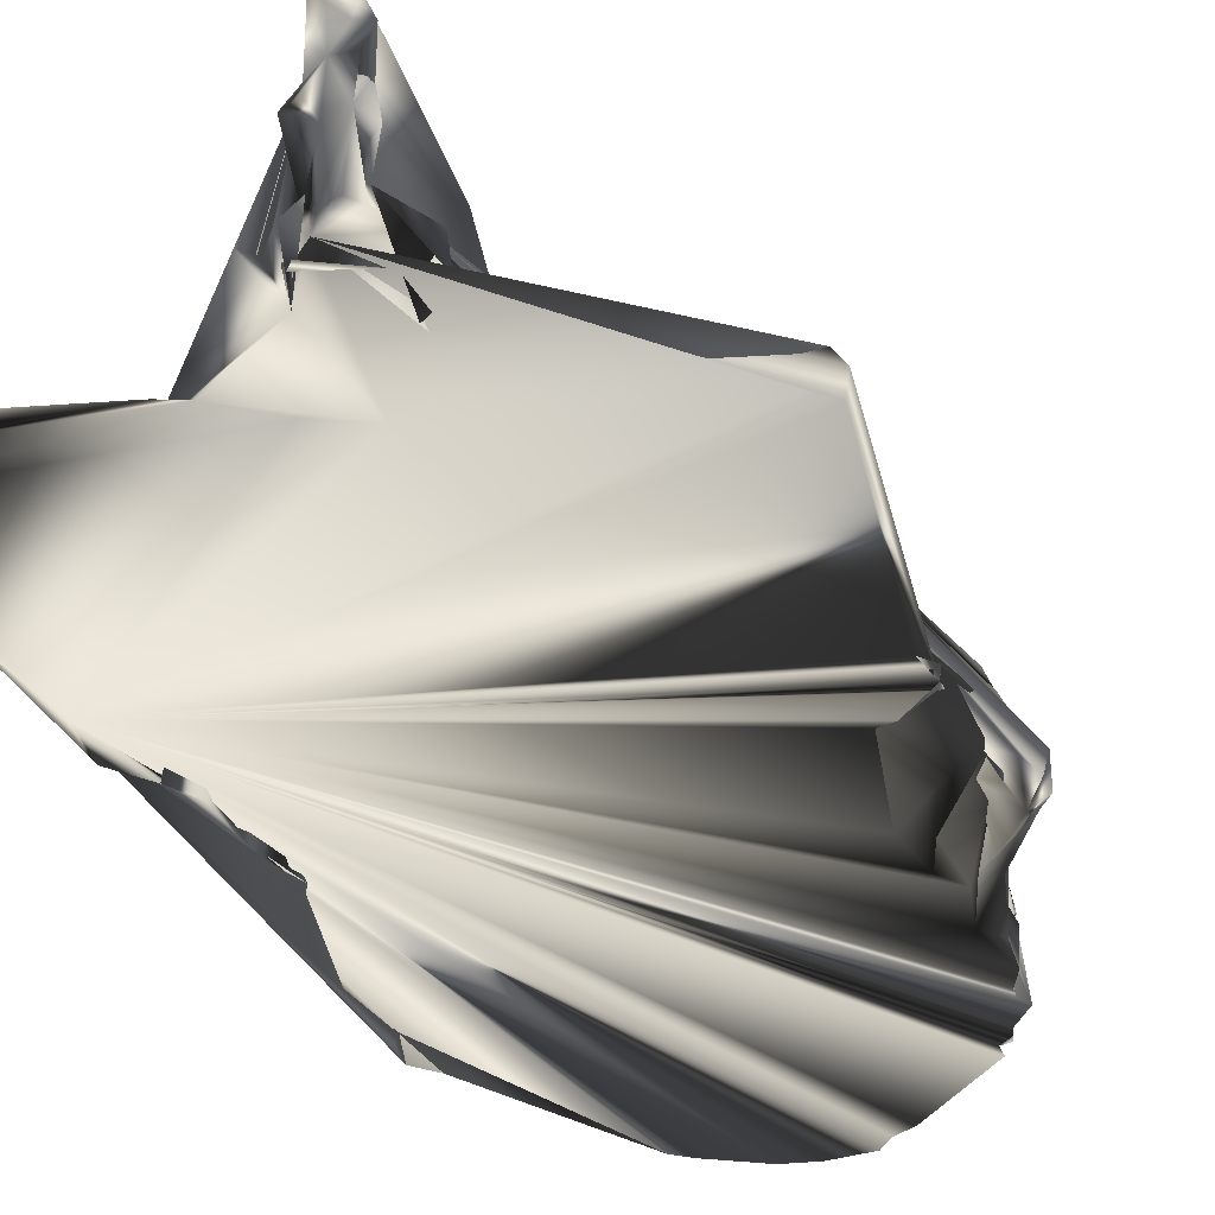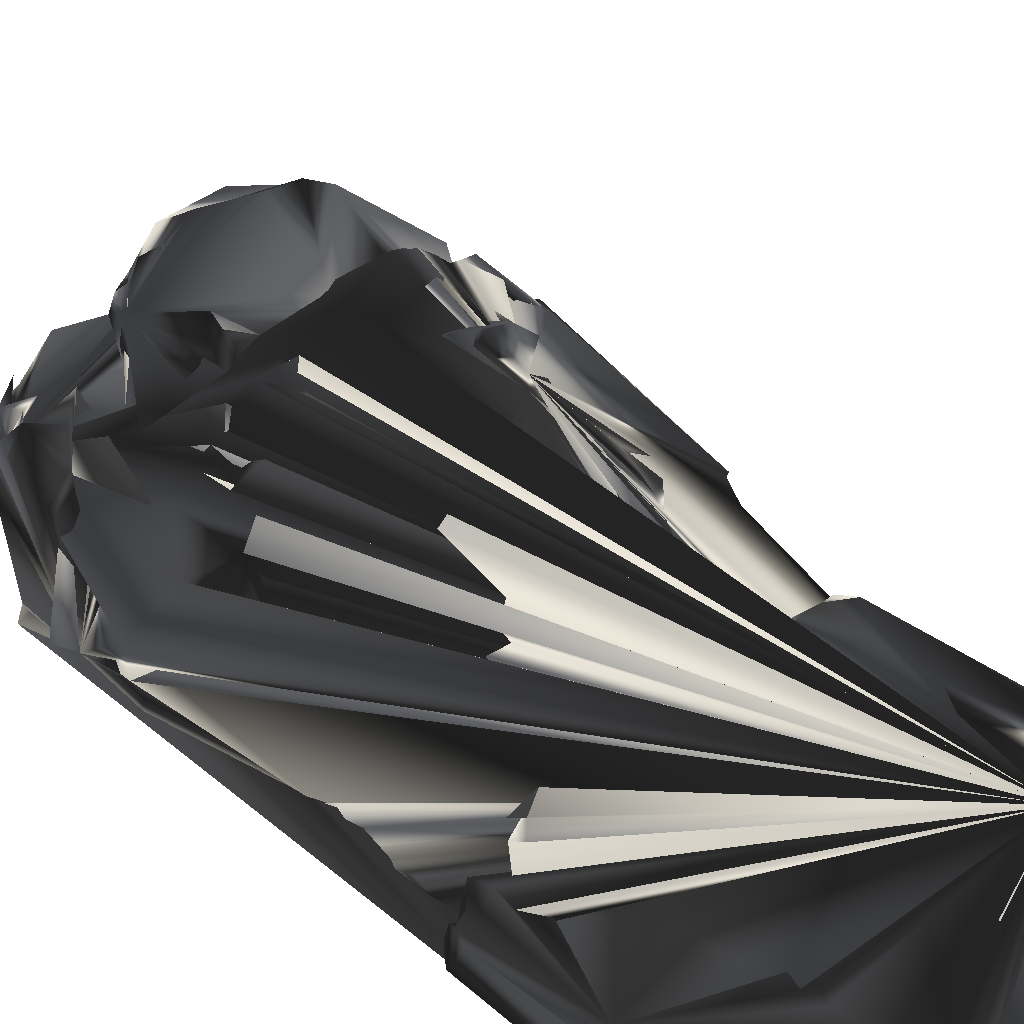
<metadata>
{"format":"obj","ext":"obj","renderer":"f3d","projection":"perspective","resolution":1024,"background":"white","views":[{"elev":-23.2,"azim":-166.4,"up":"+Y"},{"elev":29.8,"azim":141.4,"up":"+Y"}]}
</metadata>
<code>
o 8_May_2023.001_8_May_2023.009
v -0.2281 0.09259 -0.2806
v -0.1661 0.1245 -0.3615
v 0.2132 0.08691 -0.3447
v -0.2089 0.1011 -0.3388
v -0.2121 0.07945 -0.3511
v -0.2099 0.09445 -0.3182
v -0.2329 0.08661 -0.2996
v -0.2208 0.1035 -0.2972
v -0.219 0.08738 -0.3034
v -0.2442 0.08215 -0.2888
v -0.2419 0.07083 -0.2746
v -0.2394 0.0656 -0.2999
v -0.01407 0.3627 -0.4864
v -0.2228 0.07632 -0.3157
v -0.1976 0.1088 -0.3258
v -0.1834 0.1323 -0.2968
v 0.03279 0.3015 -0.4179
v 0.04364 0.1912 -0.5385
v 0.2302 0.05787 -0.343
v 0.2215 0.07256 -0.3259
v 0.2123 0.1171 -0.2928
v 0.1701 0.06062 -0.4205
v 0.02603 0.3628 -0.5543
v -0.009438 0.353 -0.4565
v 0.1458 0.2113 -0.286
v -0.1793 0.05689 -0.3974
v -0.0262 0.2541 -0.364
v 0.06072 0.1656 -0.6047
v 0.2217 0.07334 -0.3604
v 0.2271 0.07533 -0.3426
v 0.02973 0.2722 -0.4068
v 0.02231 0.2172 -0.5277
v 0.09279 0.1636 -0.5562
v 0.227 0.0922 -0.2827
v -0.2011 0.1158 -0.3053
v 0.2238 0.09162 -0.3051
v 0.01139 0.3557 -0.4635
v 0.1094 0.1473 -0.5647
v -0.037 0.2189 -0.4363
v -0.08622 0.1349 -0.5997
v -0.1537 0.0725 -0.444
v -0.02396 0.2288 -0.4526
v -0.122 0.1044 -0.5754
v -0.1065 0.1075 -0.6015
v -0.02704 0.1886 -0.5916
v -0.141 0.06195 -0.5618
v -0.04099 0.1794 -0.5709
v 0.01856 0.2994 -0.4009
v -0.1078 0.1477 -0.566
v 0.01213 0.27 -0.3761
v -0.04982 0.1733 -0.5995
v 0.04512 0.2625 -0.3386
v 0.03634 0.2561 -0.3655
v 0.02012 0.2637 -0.3481
v -0.3374 2.4e-05 -0.8481
v -0.3619 0.0275 -0.8208
v -0.3503 0.03947 -0.8273
v -0.01295 2.4e-05 -0.884
v -0.3598 2.4e-05 -0.8263
v -0.1121 0.05039 -0.8309
v -0.08002 0.0814 -0.8402
v -0.09845 0.06505 -0.8227
v -0.1197 0.05612 -0.6362
v -0.1209 0.07836 -0.7376
v -0.174 0.05003 -0.4491
v -0.1197 0.05371 -0.7076
v -0.1423 0.03962 -0.6587
v -0.152 0.05422 -0.4708
v -0.1429 0.0518 -0.7423
v -0.005378 0.07775 -0.8839
v -0.06607 2.4e-05 -0.8637
v -0.3124 0.04624 -0.3124
v -0.334 0.02714 -0.324
v -0.3292 2.4e-05 -0.3977
v -0.3037 0.04764 -0.4312
v -0.3212 0.03803 -0.4056
v -0.2528 0.04785 -0.287
v -0.2573 0.05561 -0.339
v -0.02237 0.268 -0.8144
v -0.01944 0.2976 -0.8032
v -0.02676 0.3079 -0.7816
v -0.01857 0.2378 -0.7953
v -0.03906 0.2595 -0.7997
v -0.02301 0.229 -0.771
v 0.06258 0.1968 -0.7456
v 0.02434 0.3582 -0.6309
v 0.03181 0.3437 -0.6581
v 0.009378 0.14 -0.8397
v 0.02323 0.1476 -0.8221
v 0.06107 0.1708 -0.6968
v 0.1169 0.05329 -0.7914
v 0.1177 0.06331 -0.7676
v 0.01952 0.3002 -0.7976
v -0.000922 0.3132 -0.8075
v 0.003647 0.3702 -0.782
v 0.009361 0.1245 -0.853
v -0.07698 0.1905 -0.7675
v -0.08475 0.1439 -0.7982
v 0.038 0.1949 -0.7163
v 0.06922 0.03613 -0.854
v 0.06699 0.1803 -0.7922
v 0.008444 0.1752 -0.805
v -0.03213 0.3446 -0.7931
v -0.02135 0.3667 -0.7953
v -0.01752 0.3389 -0.8082
v -0.0575 0.1726 -0.6702
v -0.02481 0.2073 -0.7807
v 0.04689 0.2056 -0.7702
v -0.02119 0.3214 -0.7957
v 0.1098 0.05018 -0.7286
v -0.05249 0.1329 -0.8264
v -0.09698 0.1302 -0.7983
v 0.02577 0.3089 -0.776
v -0.000706 0.3517 -0.815
v 0.01547 0.2804 -0.8137
v -0.007579 0.2154 -0.7861
v 0.01473 0.361 -0.8089
v 0.02165 0.2241 -0.7774
v 0.001099 0.2565 -0.8144
v 0.008534 0.2061 -0.7896
v 0.03499 0.2745 -0.8046
v 0.03522 0.1956 -0.7968
v 0.03241 0.2251 -0.7533
v 0.1315 0.05392 -0.7744
v 0.1008 0.04299 -0.8492
v 0.333 0.01749 -0.325
v 0.323 0.04594 -0.3425
v 0.3189 0.009135 -0.4047
v 0.3088 0.04293 -0.3065
v 0.313 0.02074 -0.2935
v 0.2804 0.01691 -0.2727
v 0.2796 0.04179 -0.2876
v 0.2561 0.05054 -0.2585
v 0.32 2.4e-05 -0.3283
v 0.252 0.04953 -0.3268
v 0.2776 0.04808 -0.3078
v 0.2539 0.05811 -0.2935
v 0.2987 0.03278 -0.2856
v 0.2446 0.05295 -0.358
v 0.2906 0.05739 -0.6529
v 0.3154 0.04292 -0.593
v 0.3166 0.04334 -0.5339
v 0.2767 0.04877 -0.5615
v 0.3166 0.04822 -0.6581
v 0.2974 0.05216 -0.5191
v 0.3206 2.4e-05 -0.357
v 0.3119 0.05802 -0.8355
v 0.3178 2.4e-05 -0.8347
v 0.2824 0.05253 -0.8485
v 0.3188 0.04584 -0.8506
v 0.3392 0.02665 -0.8482
v 0.351 0.02049 -0.8138
v 0.3433 2.4e-05 -0.7923
v 0.1263 0.0463 -0.6122
v 0.1158 0.05811 -0.5955
v 0.136 0.05582 -0.5871
v 0.123 0.06815 -0.575
v -0.2747 2.4e-05 -0.264
v -0.2572 0.0478 -0.2652
v -0.2736 0.0248 -0.2558
v -0.2945 2.4e-05 -0.2758
v -0.338 2.4e-05 -0.3443
v -0.3328 2.4e-05 -0.3275
v -0.34 2.4e-05 -0.3305
v -0.3445 2.4e-05 -0.3775
v -0.2481 2.4e-05 -0.03724
v 0.265 0.01627 -0.1892
v 0.2862 2.4e-05 -0.2806
v 0.215 0.1037 -0.2651
v 0.1871 0.1337 -0.2792
v 0.2659 0.001692 -0.2313
v -0.1468 0.2676 0.4491
v -0.1914 0.2413 0.381
v -0.08779 0.4038 0.1204
v -0.1025 0.4103 0.1369
v 0.01598 0.4673 0.1683
v -0.001388 0.4731 0.1464
v -0.01658 0.4537 0.1866
v 0.009102 0.4458 0.1936
v -0.02849 0.4149 0.2305
v 0.03736 0.4726 0.3497
v -0.01086 0.4707 0.3555
v -0.1812 0.2584 0.3592
v -0.1808 0.2614 0.3288
v -0.03307 0.4676 0.3274
v 0.06803 0.3545 0.5045
v 0.07822 0.3932 0.4988
v -0.1637 0.2582 0.4263
v -0.1505 0.3151 0.2621
v -0.0159 0.407 0.5034
v -0.1731 0.2558 0.3862
v -0.1755 0.267 0.4059
v -0.1881 0.2754 0.3798
v -0.1396 0.3498 0.4582
v -0.1834 0.2953 0.3997
v -0.1924 0.3052 0.3684
v -0.1149 0.3184 0.4904
v -0.1356 0.2466 0.4629
v -0.123 0.2554 0.4753
v -0.1748 0.3167 0.417
v -0.1744 0.2436 0.4085
v -0.1749 0.2466 0.4289
v -0.1921 0.2887 0.3366
v -0.1554 0.2447 0.4626
v -0.1489 0.224 0.5238
v -0.09022 0.3679 0.4893
v -0.1567 0.2451 0.4395
v -0.1028 0.386 0.2233
v -0.07908 0.3904 0.2288
v -0.03873 0.4464 0.1432
v -0.2098 0.191 0.5044
v -0.2037 0.2006 0.4809
v -0.01414 0.4647 0.1269
v -0.1409 0.2767 0.4736
v -0.1705 0.3507 0.4027
v -0.0921 0.3871 0.242
v -0.0351 0.426 0.098
v -0.04276 0.4433 0.1725
v -0.06528 0.4364 0.1582
v -0.09781 0.4258 0.1769
v -0.1792 0.3552 0.332
v -0.1186 0.3882 0.1423
v -0.2074 0.2499 0.3202
v 0.1359 0.3907 0.4458
v -0.188 0.2477 0.3163
v 0.15 0.3451 0.4721
v 0.09113 0.4478 0.4043
v -0.2183 0.2487 0.289
v 0.1654 0.3669 0.4258
v 0.004726 0.4562 0.1103
v -0.04507 0.3424 0.5154
v -0.02388 0.3717 0.5099
v -0.05939 0.3699 0.5062
v -0.007703 0.3187 0.5465
v -0.005385 0.2877 0.5585
v -0.09191 0.2545 0.4898
v -0.000952 0.3611 0.5016
v 0.05567 0.4146 0.2193
v 0.1598 0.3483 0.2854
v 0.158 0.3408 0.2576
v 0.1457 0.3892 0.3007
v 0.1336 0.3527 0.2639
v 0.1359 0.366 0.2846
v 0.1769 0.3503 0.3011
v 0.08586 0.4348 0.1565
v 0.121 0.3741 0.2498
v 0.153 0.3913 0.4
v 0.1285 0.4213 0.4044
v 0.2969 2.4e-05 0.4076
v 0.2609 0.1366 0.4681
v 0.2849 0.07357 0.4017
v 0.2761 0.1103 0.4104
v 0.2998 0.02629 0.4366
v 0.3004 2.4e-05 0.4642
v 0.2622 0.1215 0.3673
v 0.2749 0.09875 0.383
v 0.2711 0.1432 0.4201
v 0.2284 0.1681 0.4512
v 0.0362 0.135 0.7944
v 0.2419 0.1602 0.4257
v 0.2652 0.1667 0.5209
v 0.197 0.1032 0.635
v -0.1235 0.1528 0.6713
v -0.1434 0.147 0.648
v -0.1449 0.148 0.6697
v 0.2652 0.1216 0.567
v 0.2422 0.1152 0.5765
v 0.2462 0.09476 0.5762
v 0.2527 0.2223 0.2614
v 0.2139 0.1029 0.617
v 0.2308 0.09309 0.5959
v 0.1993 0.3352 0.3893
v 0.2165 0.2607 0.3319
v 0.2129 0.2731 0.3644
v 0.2052 0.3293 0.3632
v -0.01398 2.4e-05 0.8651
v 0.03391 2.4e-05 0.8641
v 0.1293 0.02633 0.7908
v 0.1307 2.4e-05 0.804
v 0.09639 0.03798 0.8328
v 0.09131 0.05126 0.8201
v 0.008443 0.01337 0.8835
v 0.03654 0.03308 0.8747
v 0.2259 0.1538 0.5792
v 0.2052 0.1596 0.586
v 0.07255 0.07644 0.8256
v 0.1396 0.2541 0.4818
v 0.1089 0.3423 0.5078
v 0.1749 0.2205 0.5198
v 0.1349 0.04296 0.7752
v 0.1617 0.113 0.7084
v -0.08851 0.1049 0.7641
v 0.2477 0.1427 0.5755
v 0.2256 0.1243 0.5816
v -0.07476 2.4e-05 0.8412
v 0.04563 0.2632 0.5606
v 0.0591 0.2615 0.5288
v -0.08631 0.01856 0.8151
v -0.08189 0.04266 0.814
v -0.08434 0.08149 0.793
v 0.1671 0.08731 0.7369
v -0.05353 0.0242 0.8617
v -0.05037 0.06688 0.8358
v 0.05688 0.2917 0.5298
v -0.09595 2.4e-05 0.798
v -0.1637 0.09443 0.6856
v -0.1251 2.4e-05 0.7663
v 0.2378 0.1943 0.5309
v 0.2105 0.138 0.5934
v -0.2246 0.09716 0.5898
v 0.21 0.2019 0.4843
v -0.1625 0.09234 0.7123
v 0.1038 0.01921 0.822
v 0.107 2.4e-05 0.8247
v 0.04542 0.2802 0.5454
v -0.154 0.1988 0.5738
v -0.173 0.2008 0.5463
v 0.1854 0.0695 0.7134
v 0.2235 0.1798 0.4779
v 0.166 0.1668 0.6176
v 0.263 0.1629 0.5558
v 0.1157 0.02664 0.8046
v -0.1778 0.1839 0.5635
v 0.1769 0.1447 0.6323
v -0.09945 0.1745 0.6816
v 0.1349 0.0907 0.7527
v 0.1601 0.3221 0.4712
v 0.1345 0.06734 0.7627
v -0.08793 0.1897 0.6574
v 0.004034 0.2021 0.6748
v 0.2734 2.4e-05 0.4973
v -0.1533 0.1777 0.6008
v -0.08292 0.1733 0.7148
v -0.2514 0.1452 0.5702
v -0.05139 0.2445 0.5868
v -0.2424 0.1704 0.5478
v 0.2138 0.07442 0.6191
v -0.1575 0.1206 0.6443
v -0.1606 0.1809 0.5737
v 0.1897 0.3618 0.3949
v -0.01295 0.2575 0.5761
v 0.02072 0.274 0.5644
v 0.1816 0.3237 0.2965
v 0.2049 0.2894 0.3373
v -0.3469 0.1099 0.1893
v -0.349 0.1398 0.1626
v -0.345 0.1099 0.1473
v -0.2319 0.1673 0.3538
v -0.2937 2.4e-05 0.322
v -0.2547 0.2298 0.2133
v -0.2848 0.03152 0.3305
v -0.2975 0.03442 0.3026
v -0.2598 0.1277 0.4093
v -0.239 0.1474 0.421
v -0.2396 0.1281 0.3887
v -0.2961 0.05972 0.2361
v -0.3295 0.1096 0.2276
v -0.1912 0.313 0.2237
v -0.002807 0.4289 0.09114
v 0.02681 0.4404 0.1169
v -0.2562 0.1077 0.3863
v -0.2731 2.4e-05 0.2101
v -0.2368 0.2257 0.2993
v -0.2892 0.1187 0.3081
v -0.3293 0.1444 0.2264
v -0.2077 0.2755 0.2074
v -0.2335 0.2316 0.2687
v -0.2864 0.1197 0.2773
v -0.29 0.1376 0.2631
v -0.2802 2.4e-05 0.3745
v -0.2789 2.4e-05 0.4017
v -0.09757 0.4035 0.08924
v -0.308 0.1905 0.1504
v -0.2748 0.09518 0.4515
v -0.1642 0.339 0.1049
v -0.3306 0.07689 0.1405
v -0.1794 0.2977 0.1835
v -0.1879 0.2935 0.1605
v -0.1929 0.2806 0.1852
v -0.2591 0.1668 0.311
v -0.2732 0.1461 0.322
v -0.2774 0.2276 0.1541
v -0.3396 0.1442 0.2008
v -0.2521 0.09768 0.5246
v 0.01201 0.4326 0.03539
v -0.2716 0.1153 0.433
v -0.1825 0.3115 0.1337
v -0.01646 0.4245 0.05495
v -0.206 0.2789 0.1702
v -0.2287 0.1617 0.4562
v -0.2399 0.1427 0.4781
v -0.2516 0.1318 0.4935
v -0.2754 0.009949 0.3461
v -0.2869 2.4e-05 0.1033
v -0.1843 0.3418 0.1844
v -0.1728 0.3556 0.1658
v -0.2998 0.1197 0.09276
v -0.2692 0.1514 0.06572
v -0.2959 0.2135 0.1465
v -0.1725 0.3349 0.1515
v -0.3188 0.1563 0.1219
v -0.2388 0.1545 -0.008896
v -0.251 0.1124 0.005812
v -0.2335 0.2002 0.02426
v -0.3157 0.09387 0.1129
v -0.2932 0.09107 0.08858
v -0.3298 0.1173 0.1137
v -0.2277 0.1478 0.4031
v -0.03459 0.4235 0.03859
v -0.04799 0.4141 0.01239
v -0.006783 0.4455 0.005077
v -0.3109 0.1856 0.1864
v -0.2133 0.2228 0.4568
v -0.1615 0.3522 0.1437
v -0.1258 0.3868 0.09274
v -0.2283 0.1723 0.4171
v -0.2634 0.03201 0.0344
v -0.247 0.2358 0.1355
v -0.3025 0.04393 0.1528
v -0.2247 0.2627 0.1647
v -0.2893 2.4e-05 0.4241
v -0.008781 0.4056 -0.04953
v -0.1933 0.3333 0.2064
v -0.2628 2.4e-05 0.06401
v -0.2609 0.08392 0.3711
v 0.03086 0.4262 0.01707
v -0.2886 0.02516 0.1386
v -0.226 0.1887 0.5262
v -0.2417 2.4e-05 0.5357
v -0.2272 0.02388 0.578
v -0.2467 0.09313 0.5424
v -0.244 0.06666 0.5315
v -0.002316 0.3049 -0.2584
v -0.1801 0.2751 -0.1247
v 0.01087 0.2774 -0.3131
v -0.1992 0.227 -0.1044
v 0.0265 0.3773 -0.04538
v -0.151 0.2697 -0.1758
v -0.1856 0.2207 -0.1835
v -0.1834 0.2004 -0.215
v -0.1664 0.1953 -0.2547
v -0.01596 0.3721 -0.1512
v -0.2593 2.4e-05 0.5085
v -0.215 0.2036 -0.09145
v -0.2624 2.4e-05 0.4856
v -0.02364 0.3694 -0.06146
v 0.01606 0.4415 0.01204
v -0.1771 0.2316 -0.1425
v -0.1591 0.2851 -0.1446
v -0.2494 0.1742 0.5225
v 0.01199 0.4153 -0.04434
v 0.01046 0.3953 -0.04583
v 0.006798 0.36 -0.1188
v -0.008259 0.3312 -0.2251
v -0.004589 0.3519 -0.2134
v -0.02586 0.3544 -0.2017
v -0.01723 0.3592 -0.1295
v -0.2567 2.4e-05 0.5251
v -0.2606 0.1143 0.5531
v -0.2422 2.4e-05 0.5671
v -0.04876 0.3521 -0.1567
v -0.004798 0.3748 -0.1773
v -0.1944 0.2582 0.2946
v 0.03979 0.4254 0.05714
v 0.1348 0.3911 0.1623
v 0.197 0.3059 0.138
v 0.2426 2.4e-05 -0.03288
v 0.03519 0.3179 -0.2249
v 0.1529 0.2842 -0.1875
v 0.2456 0.2296 0.1106
v 0.2249 0.2627 0.1158
v 0.3025 0.2065 0.1357
v 0.2972 0.1981 0.1075
v 0.2503 0.01741 -0.04249
v 0.2514 2.4e-05 -0.0107
v 0.1113 0.3481 -0.08149
v 0.2636 2.4e-05 -0.1257
v 0.1576 0.3152 -0.08847
v 0.2518 2.4e-05 -0.0653
v 0.2278 0.2149 0.07208
v 0.1665 0.2188 -0.2585
v 0.1616 0.23 -0.234
v 0.1801 0.2134 -0.2464
v 0.2924 0.1751 0.08137
v 0.1758 0.3698 0.1821
v 0.2605 0.1715 0.05627
v 0.1142 0.2839 -0.2189
v 0.1442 0.2568 -0.2165
v 0.1831 0.2337 -0.1936
v 0.2254 0.2721 0.1582
v 0.1653 0.3514 0.1264
v 0.241 0.2108 0.08529
v 0.166 0.2513 -0.2117
v 0.146 0.3846 0.1818
v 0.2175 0.2838 0.2407
v 0.147 0.381 0.1597
v 0.1651 0.2568 -0.19
v 0.1885 0.3333 0.2153
v 0.3453 0.1274 0.1227
v 0.2087 0.2934 0.2147
v 0.1987 0.3123 0.1979
v 0.1981 0.2885 0.1733
v 0.3549 0.1011 0.1574
v 0.3542 0.1394 0.1693
v 0.1545 0.3708 0.1441
v 0.1485 0.3688 0.1182
v 0.2294 0.2751 0.201
v 0.2562 0.2395 0.2176
v 0.3497 0.09391 0.1927
v 0.3098 0.04844 0.2043
v 0.3058 0.0779 0.2363
v 0.328 0.09566 0.2223
v 0.2952 0.1288 0.2629
v 0.2927 0.1256 0.2934
v 0.2772 0.1593 0.3026
v 0.2865 0.1454 0.3031
v 0.2822 0.1098 0.3371
v 0.2925 2.4e-05 0.2352
v 0.2809 2.4e-05 0.3722
v 0.2571 0.1423 0.344
f 4 5 6
f 7 8 9
f 1 10 11
f 11 10 12
f 9 14 7
f 70 96 88 89 102 122 118 123 108 85 101 91 100
f 315 296 297 304
f 350 418 382
f 452 426 385 464 388 409 217 359 360 230 213 177 176 245 476 478 469 487 33 38 28 32 18 53 50 54 435 52 468 433 454 455 462 453 457 446 437
f 19 29 30
f 452 437 446 422 451
f 136 137 133 132
f 17 23 37 48
f 3 20 30
f 308 261 250 258 319 311
f 68 65 41
f 351 364 368 369 356 362 349 352
f 243 241 239
f 186 232 237
f 1 7 10
f 409 388 411 410
f 469 497 488 487
f 252 249 519 256 251
f 236 341 235
f 17 48 31
f 264 338 306 334 459 310 432 431 384 392 374 386 421 445 443 429 430 460 307 298 305 295 302 299 303 292 300 312 265
f 20 19 30
f 232 186 342 315 304 297 287 327 226 288 187 190 233 231 237
f 434 404 402 398 403 401 397 407 347 346 383 373 412 399 382 418 350 358 377 378 379 366 389 420 387 400 414 396 395 220 219 175 222 174 375 415
f 357 345 376 419 427 362 356
f 287 274 275 272 340 327
f 228 413 205 212 211 428 450 336 317 323 316 332 325 329 330 335 341 236 199 198 204 207 202 201 191 183 173 225 223 463
f 482 493 489 483 481
f 64 69 66
f 510 509 512 511
f 423 395 396 414 400 377 358
f 152 127 126 146 128 153
f 13 24 37 23 86 95 104
f 187 227 181 182 185 190
f 134 126 130 131 168
f 453 462 442 457
f 2 26 78 5 4
f 411 447 451
f 393 349 370
f 257 260 258 250
f 470 473 484 486 492 480 471
f 46 49 40 43 44
f 266 293 284 294 267 268
f 451 447 426 452
f 482 481 25
f 519 518 510 511 512 509 503 504 515 513 514 516 517 520 269 289 311 319 258 260 255 257 250 261 308 321 293 266 268 267 271 270 337 262 318 301 290 328 322 278 279 331 253 254 249 252 251 256
f 298 307 305
f 425 361 355 408 416 354 390 353 386 374 392 384 459 334 336 450 391 211 212 413 228 363 367 348 393 370 371
f 394 417 424
f 340 272 275 274 344 273 240 239 343 244
f 94 105 114
f 211 391 450 428
f 132 133 131
f 134 146 126
f 368 364 381 380
f 376 345 346 347 407
f 111 89 88 96
f 130 138 131
f 117 114 104 95
f 27 54 50
f 324 320 291 294 284 309 285
f 149 147 150
f 158 160 161
f 161 160 159 72 73
f 117 93 94 114
f 163 162 164
f 246 241 243 242
f 436 448 439
f 84 82 107 106 97 98 112 61 62 60 69 64 66 67 63 68 41 65 26 2 16 35 15 6 9 8 7 1 11 12 77 159 160 158 166 441 440 439 448 438 49 46 44 43 40 51 47 45 39 42 27 13 104 103 109 80 81 83
f 189 221 185 180 209 216
f 201 202 188
f 348 381 364 351 352 349 393
f 172 198 199
f 466 502 490
f 172 204 198
f 207 188 202
f 199 214 172
f 216 209 208
f 169 21 170
f 152 153 148 151
f 225 463 223
f 359 230 360
f 150 147 140 144 143 141 145 142 127 152 151
f 126 127 129 138 130
f 121 115 94 93 113
f 10 7 14 12
f 145 141 143 144 140 147 149 125 100 91 92 124 110 154 155 157 156 22 139 19 135 137 136 132 129 127 142
f 340 247 229 224 248 227 187 288 226 327
f 102 89 111 96 70 71 55 59 56 57 60 62 61 112 98 97 107 116 120 118 122
f 262 270 271 267 294 291 320 324 285 309 284 293 321 308 311 289 269 520 517 516 514 513 515 504 472 508 507 500 495 498 501 485 494 245 176 178 179 180 238 246 242 240 273 344 274 287 297 296 315 342 341 335 330 329 325 333 259 283 280 281 286 326 301 318
f 238 180 185 182 181
f 244 343 239
f 222 175 174
f 376 407 397 405 406 419
f 204 172 207
f 257 255 260
f 263 264 265
f 2 4 6 15 35 16
f 162 73 72 76 75 57 56 59 74 165
f 282 276 277
f 282 277 314 283
f 276 282 302 295
f 235 234 231 233 206 197 194 200 195 196 193 192 201 188 207 172 214 199 236
f 119 79 94 115
f 117 95 86 87
f 78 77 12 14 9 6 5
f 328 290 301 326 286 281 313 280 283 314 279 278 322
f 380 365 383 346 345 357 356 369 368
f 477 171 167
f 161 73 162 163
f 475 499 503 509 510 518
f 280 313 281
f 379 378 387 420 389 366
f 19 139 29
f 354 408 355 361 353 390
f 13 27 50 53 48 37 24
f 375 174 372 415
f 302 282 283 259 333 325 332 339 316 323 317 336 334 306 338 264 263 265 312 300 292 303 299
f 332 316 339
f 103 105 94 109
f 451 422 446 457 461 442 462 455 456 454 433 468 52 435 54 27 42 39 45 47 51 40 49 438 449 434 415 372 174 175 219 210 218 177 213 230 359 217 409 410 411
f 100 125 151 148 58 71 70
f 262 337 270
f 92 110 124
f 331 254 253
f 408 354 416
f 421 386 353 361 425 371
f 125 149 150 151
f 113 93 117 87 86 23 17 31 48 53 18 32 28 38 33 487 488 482 25 481 483 489 493 497 469 478 476 245 494 496 465 506 505 491 485 501 498 495 500 502 466 490 507 508 470 471 480 492 486 484 473 472 504 503 499 475 474 479 477 167 171 168 131 133 137 135 34 36 21 169 170 22 156 157 155 154 110 92 91 101 85 90 99 108 123 121
f 205 413 212
f 77 78 26 65 68 63 67 66 69 60 57 75 76 72 159
f 436 439 444
f 82 84 83
f 401 403 398 402 404 434 449 438 448 436 444 439 440 441 166 424 417 394 362 427 419 406 405 397
f 240 242 243 239
f 184 183 191 201 192 193 203
f 128 146 134 168 171 477 479 467 475 518 519 249 254 331 279 314 277 276 295 305 307 460 429 458 443 445 421 371 370 349 362 394 424 166 158 161 163 164 162 165 74 59 55 71 58 148 153
f 456 455 454
f 108 99 90 85
f 426 447 385
f 107 97 106
f 474 467 479
f 190 185 221 215 200 194 197 206 233
f 34 135 19 20 3 30 29 139 22 170 21 36
f 131 138 129 132
f 443 458 429
f 461 457 442
f 79 83 81 80 109 94
f 429 460 430
f 431 432 310 459 384
f 411 388 464 385 447
f 507 490 502 500
f 104 114 105 103
f 474 475 467
f 470 508 472 473
f 79 119 120 116 107 82 83
f 482 488 493
f 485 491 505 506 465 496 494
f 221 189 225 173 183 184 203 193 196 195 200 215
f 387 378 377 400
f 340 244 239 241 246 238 181 227 248 224 229 247
f 119 115 121 123 118 120
f 231 234 235 341 342 186 237
f 488 497 493
f 228 463 225 189 216 208 209 180 179 178 176 177 218 210 219 220 395 423 358 350 382 399 412 373 383 365 380 381 348 367 363

</code>
